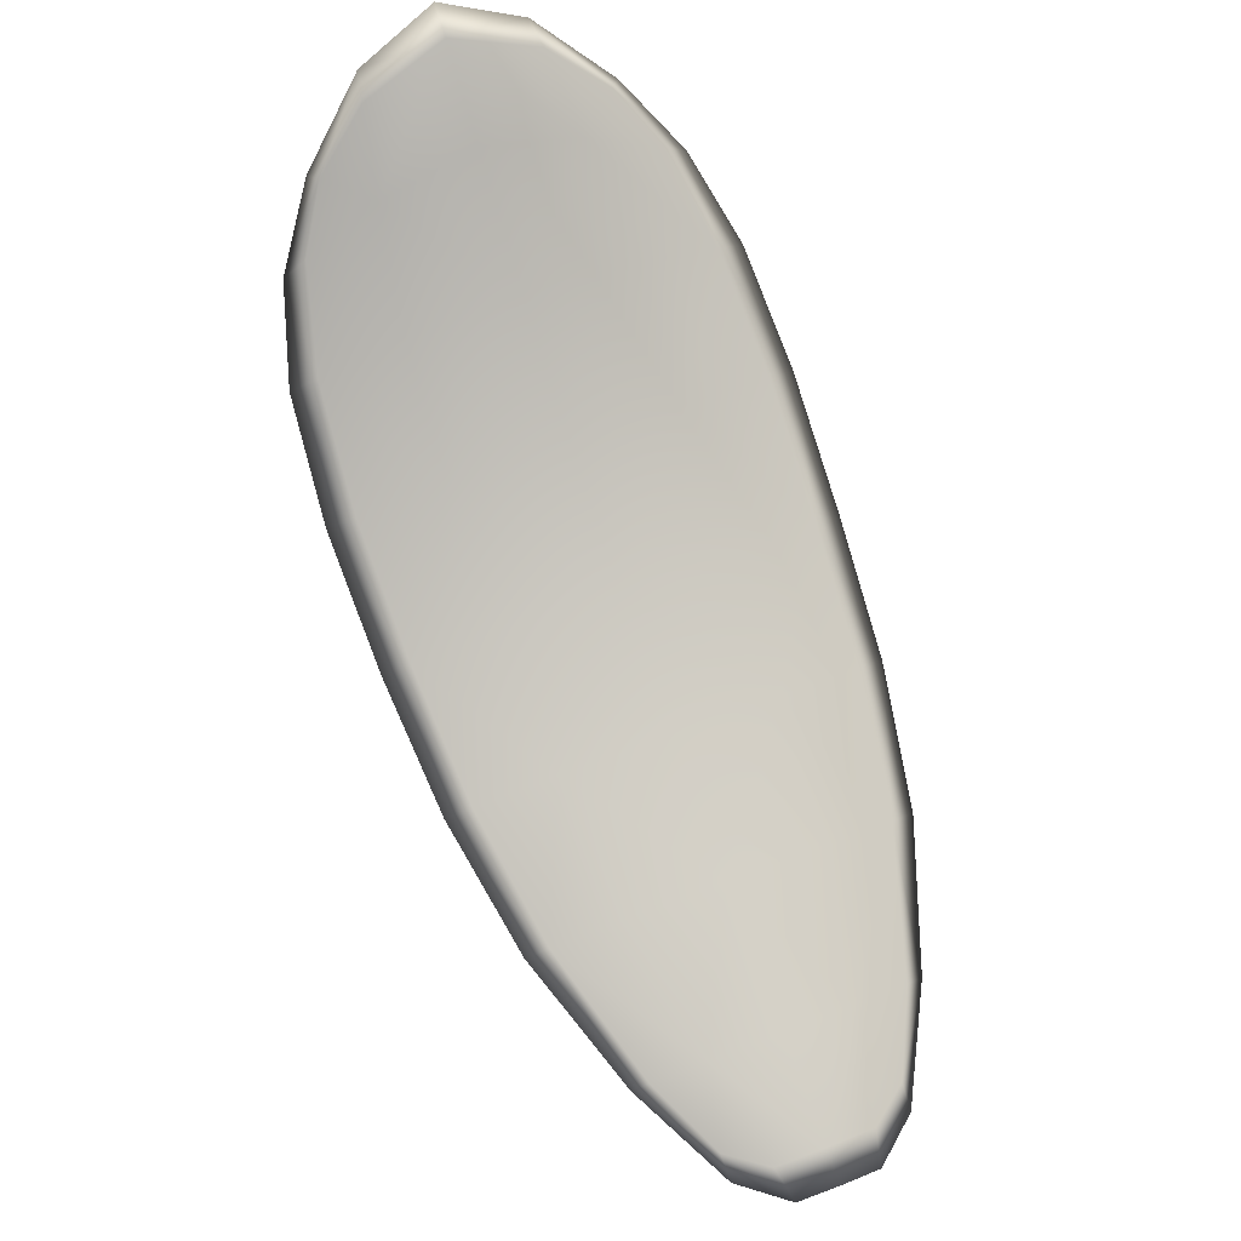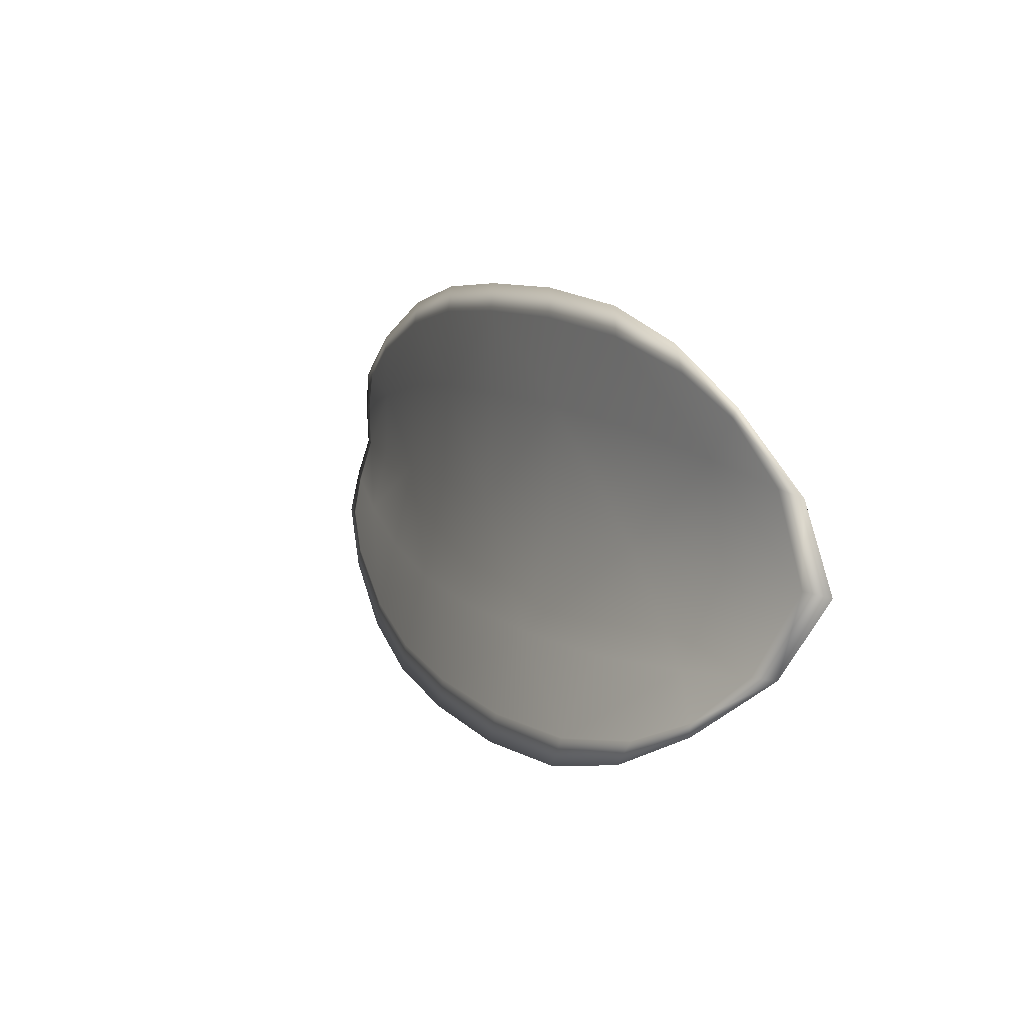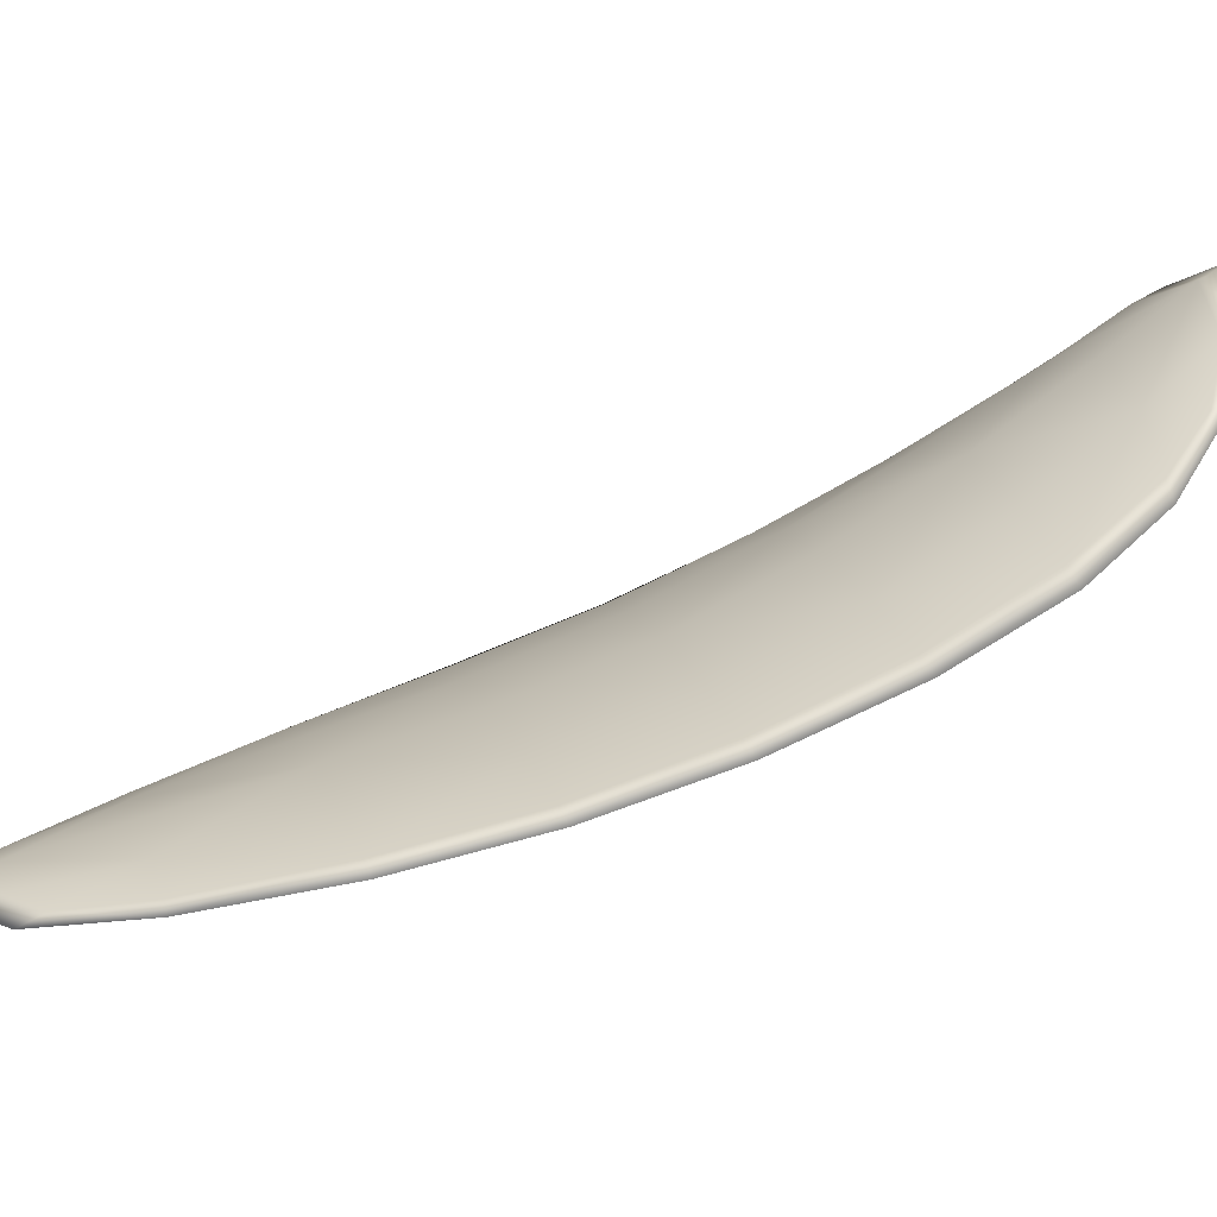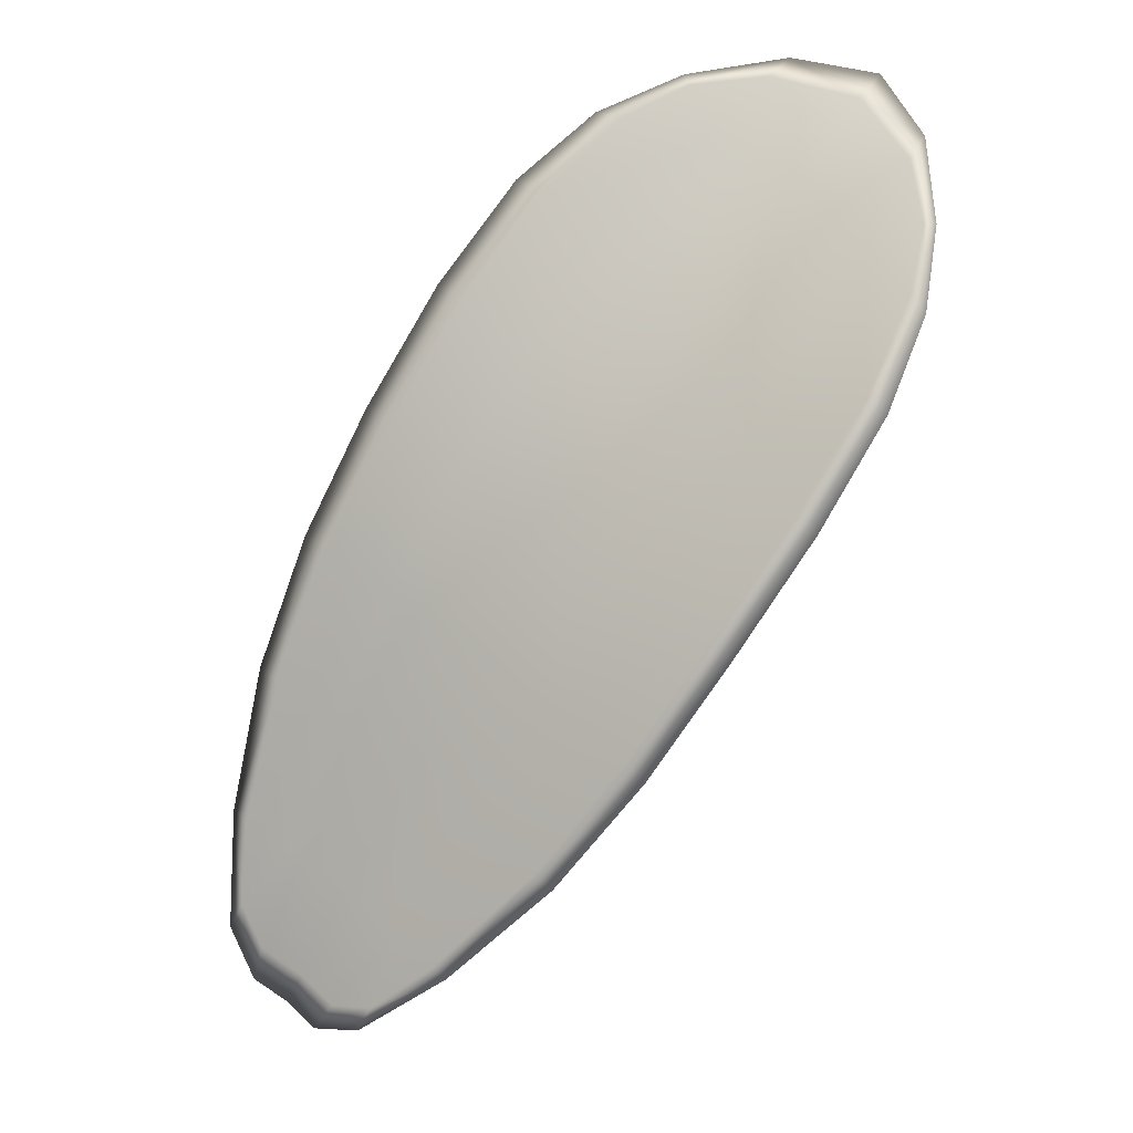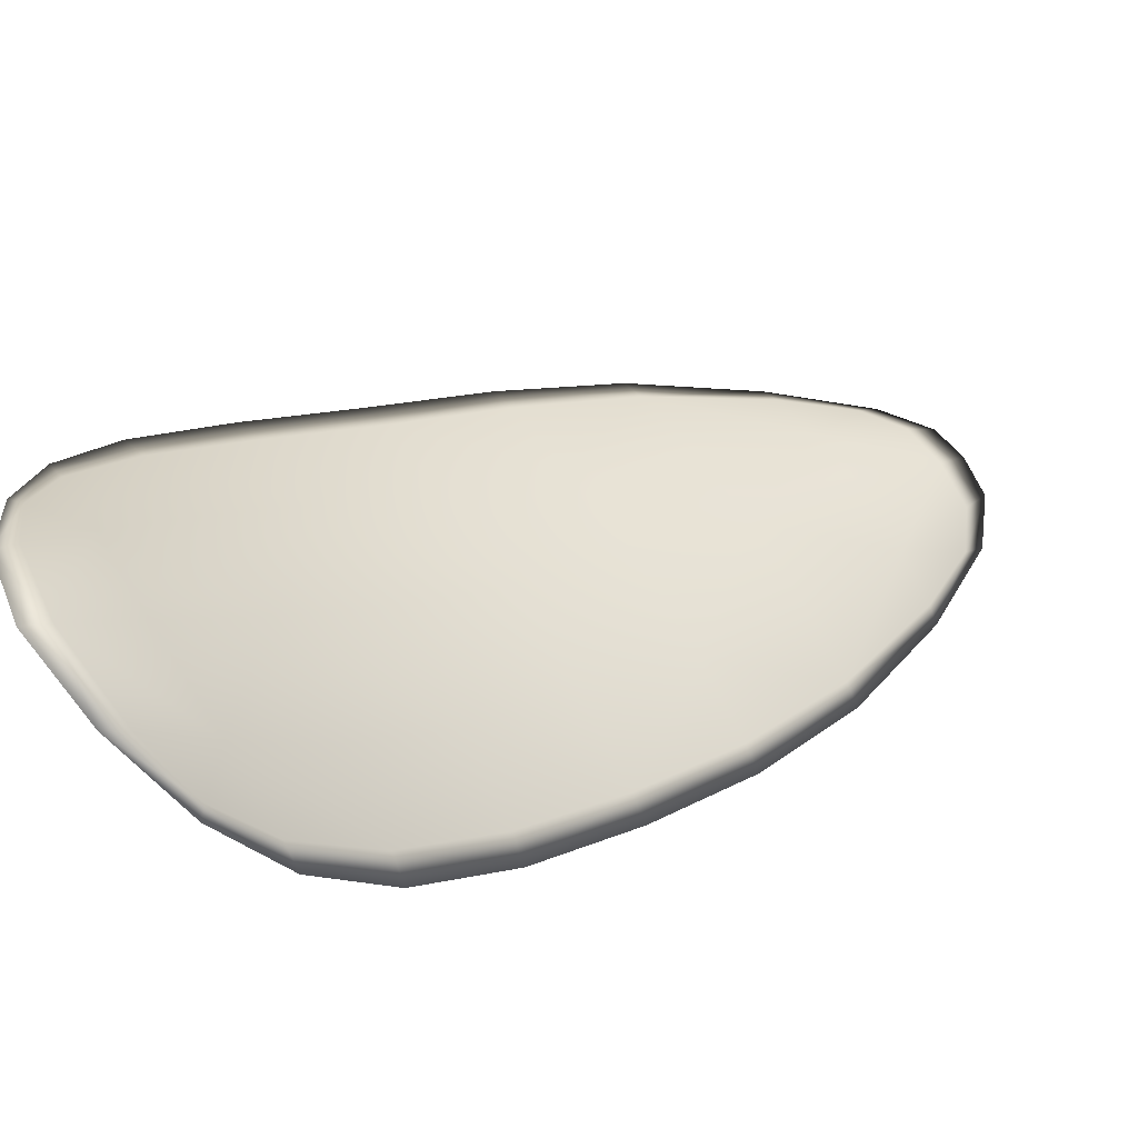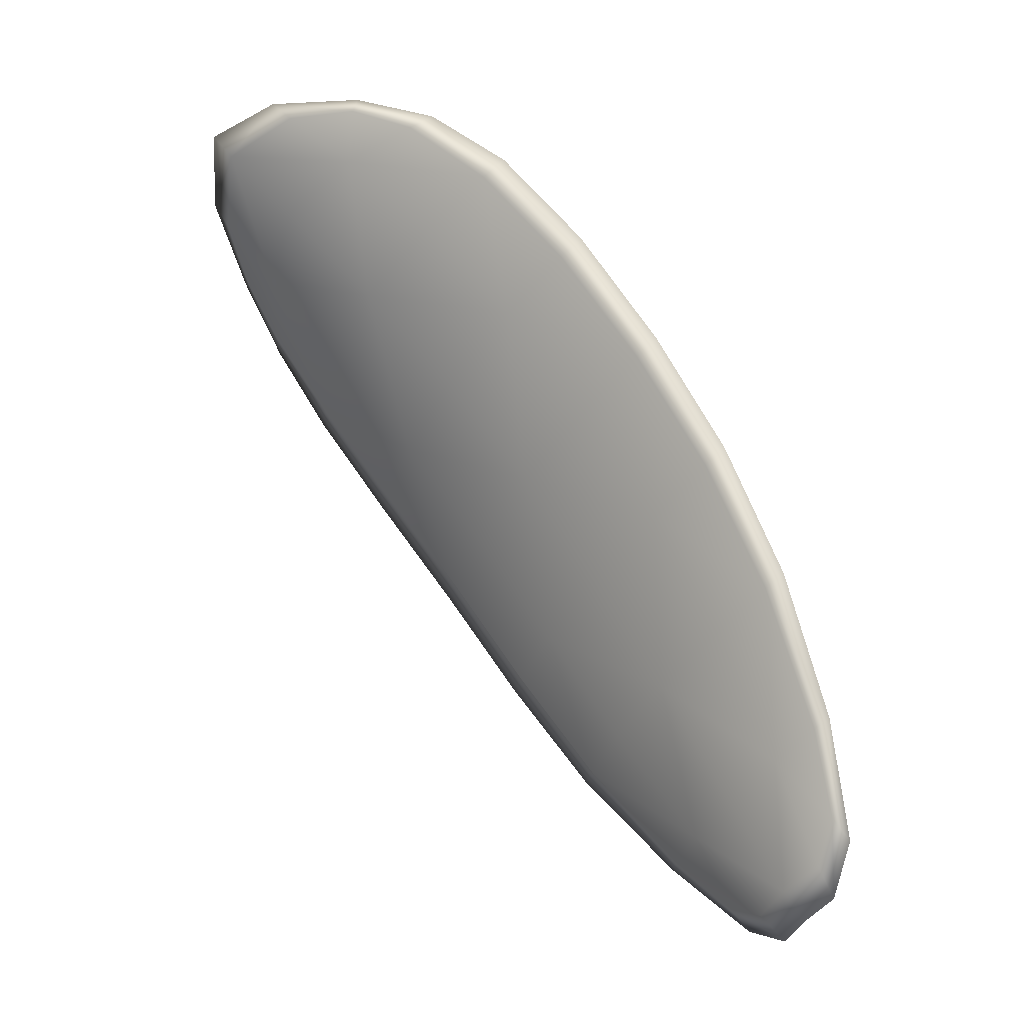
<metadata>
{"format":"obj","ext":"obj","renderer":"f3d","projection":"perspective","resolution":1024,"background":"white","views":[{"elev":-28.1,"azim":-34.4,"up":"+Y"},{"elev":74.2,"azim":-116.0,"up":"+Y"},{"elev":47.0,"azim":98.9,"up":"+Z"},{"elev":21.9,"azim":179.9,"up":"+Y"},{"elev":27.0,"azim":-102.4,"up":"+Z"},{"elev":-20.3,"azim":24.0,"up":"+Y"}]}
</metadata>
<code>
v -2.39 0.7032 -1.196
v -2.389 0.704 -1.194
v -2.387 0.7022 -1.195
v -2.389 0.7015 -1.196
v -2.39 0.7009 -1.198
v -2.391 0.7025 -1.197
v -2.391 0.7035 -1.196
v -2.391 0.7044 -1.195
v -2.39 0.7053 -1.193
v -2.387 0.7046 -1.194
v -2.386 0.7049 -1.193
v -2.384 0.7037 -1.194
v -2.386 0.703 -1.194
v -2.388 0.7056 -1.193
v -2.387 0.7055 -1.193
v -2.381 0.6966 -1.196
v -2.38 0.6972 -1.195
v -2.379 0.6947 -1.196
v -2.38 0.6941 -1.196
v -2.382 0.6934 -1.197
v -2.383 0.6958 -1.197
v -2.384 0.698 -1.197
v -2.383 0.6989 -1.196
v -2.381 0.6996 -1.195
v -2.384 0.6951 -1.198
v -2.383 0.6928 -1.198
v -2.384 0.6923 -1.199
v -2.386 0.6945 -1.199
v -2.387 0.6968 -1.199
v -2.386 0.6973 -1.198
v -2.387 0.6995 -1.197
v -2.386 0.7002 -1.196
v -2.388 0.699 -1.198
v -2.384 0.7011 -1.195
v -2.383 0.7018 -1.194
v -2.379 0.6916 -1.197
v -2.378 0.692 -1.196
v -2.378 0.6904 -1.197
v -2.379 0.6896 -1.197
v -2.379 0.6892 -1.197
v -2.38 0.691 -1.197
v -2.381 0.6906 -1.198
v -2.38 0.6889 -1.198
v -2.381 0.6892 -1.199
v -2.382 0.6903 -1.199
v -2.39 0.7031 -1.195
v -2.389 0.7039 -1.194
v -2.39 0.7052 -1.193
v -2.391 0.7043 -1.195
v -2.391 0.7035 -1.196
v -2.391 0.7024 -1.197
v -2.39 0.7008 -1.198
v -2.389 0.7014 -1.196
v -2.387 0.7021 -1.195
v -2.387 0.7045 -1.193
v -2.386 0.7049 -1.193
v -2.387 0.7054 -1.193
v -2.388 0.7055 -1.193
v -2.386 0.7029 -1.194
v -2.384 0.7036 -1.194
v -2.381 0.6965 -1.196
v -2.38 0.6972 -1.195
v -2.381 0.6995 -1.195
v -2.383 0.6988 -1.195
v -2.384 0.698 -1.196
v -2.383 0.6957 -1.197
v -2.382 0.6934 -1.197
v -2.38 0.6941 -1.196
v -2.379 0.6946 -1.196
v -2.385 0.695 -1.198
v -2.386 0.6972 -1.198
v -2.387 0.6967 -1.199
v -2.386 0.6945 -1.199
v -2.384 0.6923 -1.199
v -2.383 0.6927 -1.198
v -2.387 0.6994 -1.197
v -2.386 0.7001 -1.196
v -2.389 0.6989 -1.198
v -2.384 0.701 -1.195
v -2.383 0.7017 -1.194
v -2.379 0.6915 -1.197
v -2.378 0.692 -1.196
v -2.38 0.691 -1.197
v -2.38 0.6892 -1.197
v -2.379 0.6896 -1.197
v -2.378 0.6904 -1.197
v -2.381 0.6905 -1.198
v -2.382 0.6902 -1.199
v -2.381 0.6891 -1.198
v -2.38 0.6889 -1.198
v -2.378 0.6921 -1.196
v -2.378 0.6899 -1.197
v -2.379 0.6949 -1.196
v -2.378 0.6904 -1.197
v -2.38 0.6884 -1.198
v -2.381 0.6887 -1.199
v -2.379 0.6886 -1.197
v -2.381 0.6891 -1.198
v -2.391 0.7023 -1.197
v -2.391 0.7036 -1.196
v -2.39 0.7007 -1.198
v -2.391 0.7035 -1.196
v -2.389 0.7059 -1.193
v -2.387 0.7057 -1.193
v -2.39 0.7057 -1.193
v -2.387 0.7054 -1.193
v -2.385 0.705 -1.193
v -2.384 0.7038 -1.194
v -2.378 0.6889 -1.197
v -2.382 0.6901 -1.199
v -2.384 0.6922 -1.199
v -2.391 0.7048 -1.194
v -2.389 0.6988 -1.199
v -2.387 0.6966 -1.199
v -2.382 0.702 -1.194
v -2.381 0.6998 -1.195
v -2.38 0.6974 -1.195
v -2.386 0.6943 -1.199
f 1 2 3
f 1 3 4
f 1 4 5
f 1 5 6
f 1 6 7
f 1 7 8
f 1 8 9
f 1 9 2
f 10 11 12
f 10 12 13
f 10 13 3
f 10 3 2
f 10 2 9
f 10 9 14
f 10 14 15
f 10 15 11
f 16 17 18
f 16 18 19
f 16 19 20
f 16 20 21
f 16 21 22
f 16 22 23
f 16 23 24
f 16 24 17
f 25 21 20
f 25 20 26
f 25 26 27
f 25 27 28
f 25 28 29
f 25 29 30
f 25 30 22
f 25 22 21
f 31 32 22
f 31 22 30
f 31 30 29
f 31 29 33
f 31 33 5
f 31 5 4
f 31 4 3
f 31 3 32
f 34 35 24
f 34 24 23
f 34 23 22
f 34 22 32
f 34 32 3
f 34 3 13
f 34 13 12
f 34 12 35
f 36 37 38
f 36 38 39
f 36 39 40
f 36 40 41
f 36 41 20
f 36 20 19
f 36 19 18
f 36 18 37
f 42 41 40
f 42 40 43
f 42 43 44
f 42 44 45
f 42 45 27
f 42 27 26
f 42 26 20
f 42 20 41
f 46 47 48
f 46 48 49
f 46 49 50
f 46 50 51
f 46 51 52
f 46 52 53
f 46 53 54
f 46 54 47
f 55 56 57
f 55 57 58
f 55 58 48
f 55 48 47
f 55 47 54
f 55 54 59
f 55 59 60
f 55 60 56
f 61 62 63
f 61 63 64
f 61 64 65
f 61 65 66
f 61 66 67
f 61 67 68
f 61 68 69
f 61 69 62
f 70 66 65
f 70 65 71
f 70 71 72
f 70 72 73
f 70 73 74
f 70 74 75
f 70 75 67
f 70 67 66
f 76 77 54
f 76 54 53
f 76 53 52
f 76 52 78
f 76 78 72
f 76 72 71
f 76 71 65
f 76 65 77
f 79 80 60
f 79 60 59
f 79 59 54
f 79 54 77
f 79 77 65
f 79 65 64
f 79 64 63
f 79 63 80
f 81 82 69
f 81 69 68
f 81 68 67
f 81 67 83
f 81 83 84
f 81 84 85
f 81 85 86
f 81 86 82
f 87 83 67
f 87 67 75
f 87 75 74
f 87 74 88
f 87 88 89
f 87 89 90
f 87 90 84
f 87 84 83
f 91 92 38
f 91 38 37
f 91 37 18
f 91 18 93
f 91 93 69
f 91 69 82
f 91 82 94
f 91 94 92
f 95 96 44
f 95 44 43
f 95 43 40
f 95 40 97
f 95 97 84
f 95 84 90
f 95 90 98
f 95 98 96
f 99 100 7
f 99 7 6
f 99 6 5
f 99 5 101
f 99 101 52
f 99 52 51
f 99 51 102
f 99 102 100
f 103 104 15
f 103 15 14
f 103 14 9
f 103 9 105
f 103 105 48
f 103 48 58
f 103 58 106
f 103 106 104
f 107 108 12
f 107 12 11
f 107 11 15
f 107 15 104
f 107 104 106
f 107 106 56
f 107 56 60
f 107 60 108
f 109 97 40
f 109 40 39
f 109 39 38
f 109 38 92
f 109 92 94
f 109 94 85
f 109 85 84
f 109 84 97
f 110 111 27
f 110 27 45
f 110 45 44
f 110 44 96
f 110 96 98
f 110 98 88
f 110 88 74
f 110 74 111
f 112 105 9
f 112 9 8
f 112 8 7
f 112 7 100
f 112 100 102
f 112 102 49
f 112 49 48
f 112 48 105
f 113 101 5
f 113 5 33
f 113 33 29
f 113 29 114
f 113 114 72
f 113 72 78
f 113 78 52
f 113 52 101
f 115 116 24
f 115 24 35
f 115 35 12
f 115 12 108
f 115 108 60
f 115 60 80
f 115 80 63
f 115 63 116
f 117 93 18
f 117 18 17
f 117 17 24
f 117 24 116
f 117 116 63
f 117 63 62
f 117 62 69
f 117 69 93
f 118 114 29
f 118 29 28
f 118 28 27
f 118 27 111
f 118 111 74
f 118 74 73
f 118 73 72
f 118 72 114

</code>
